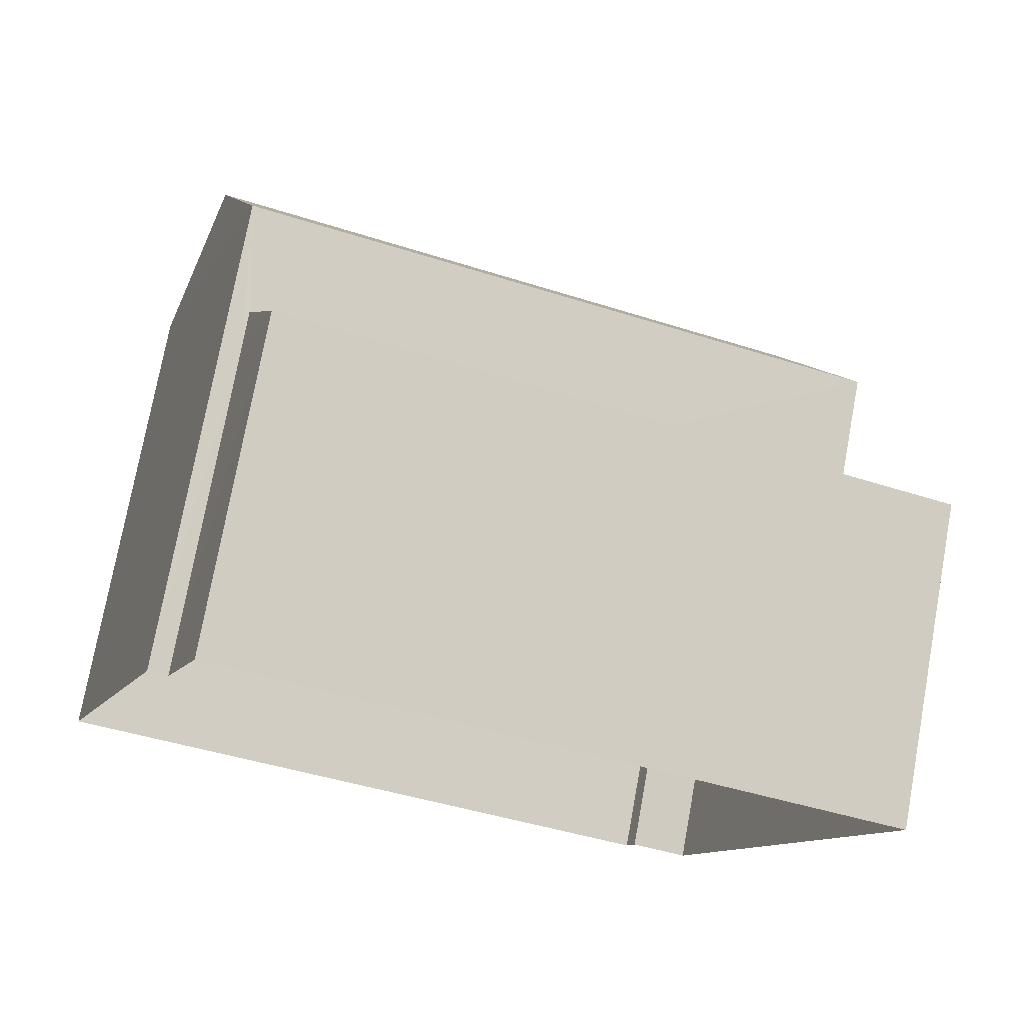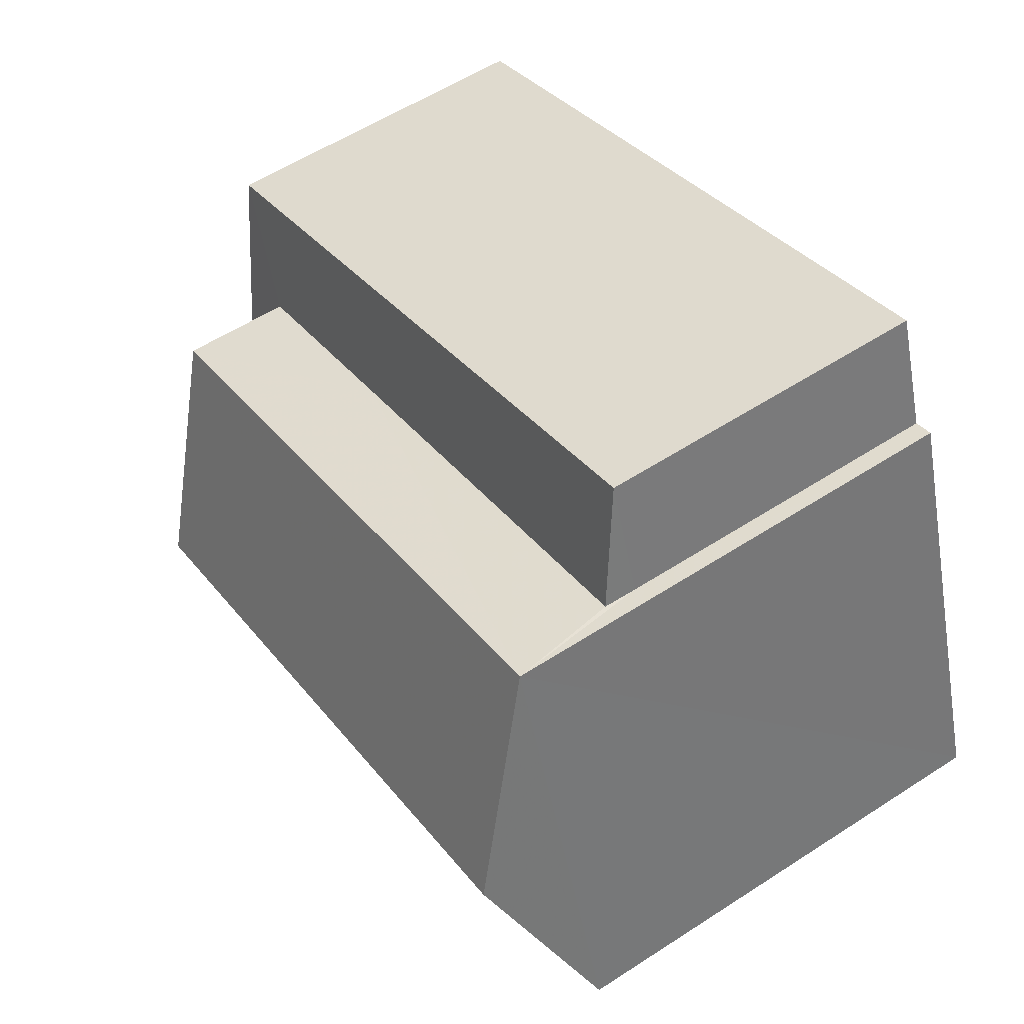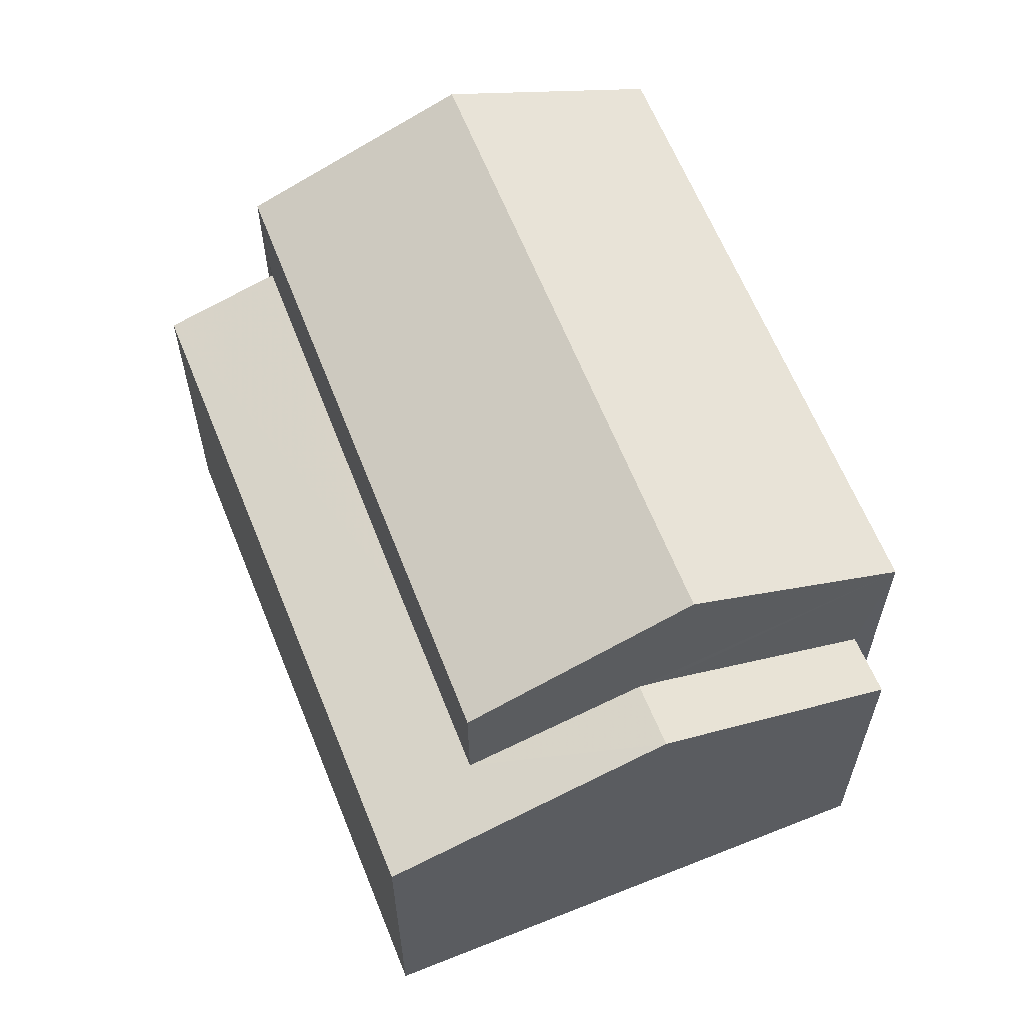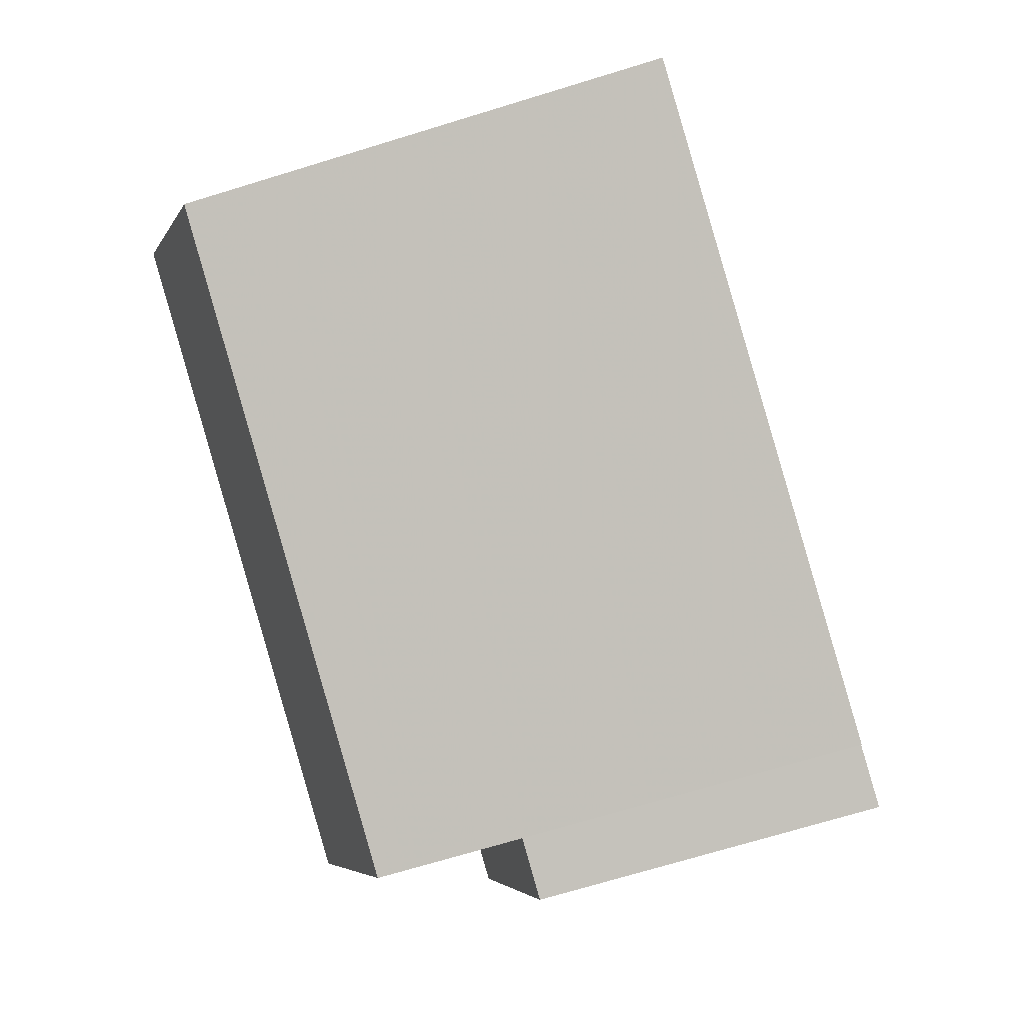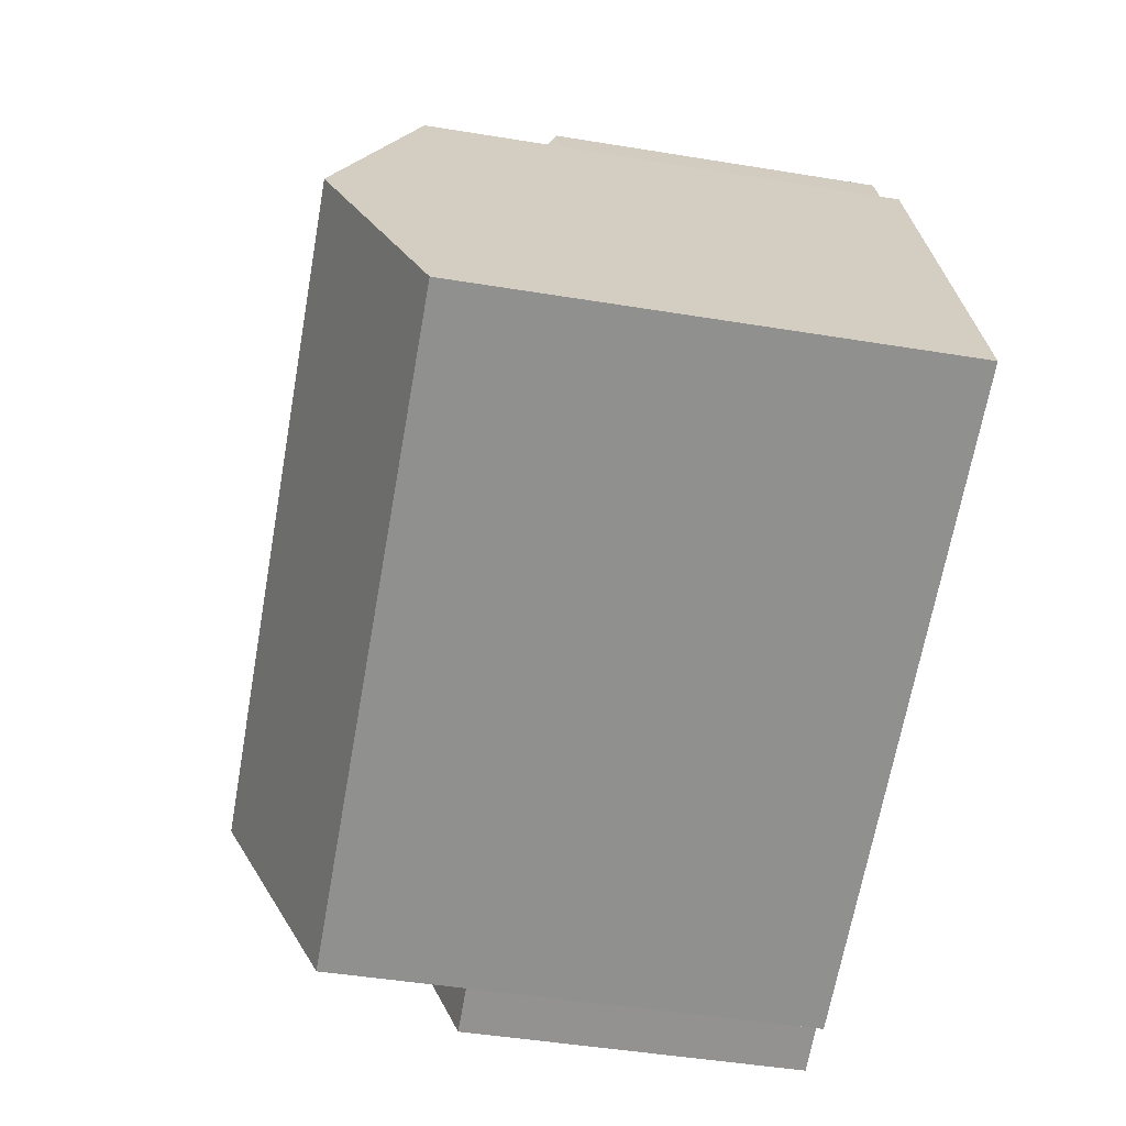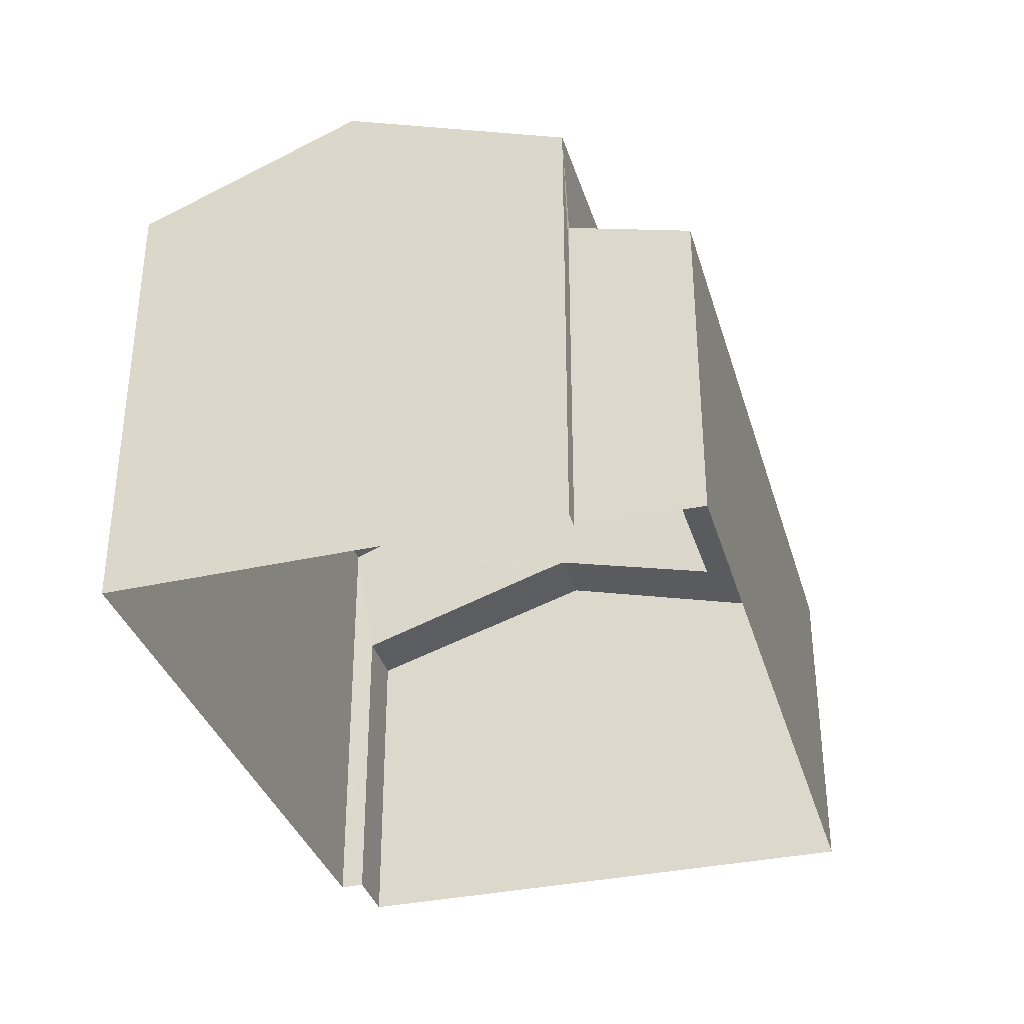
<metadata>
{"format":"obj","ext":"obj","renderer":"f3d","projection":"perspective","resolution":1024,"background":"white","views":[{"elev":75.3,"azim":-169.6,"up":"+Y"},{"elev":56.8,"azim":55.9,"up":"+Y"},{"elev":61.2,"azim":-92.6,"up":"+Z"},{"elev":-71.3,"azim":107.0,"up":"+Y"},{"elev":-47.1,"azim":79.4,"up":"+Y"},{"elev":-35.2,"azim":125.0,"up":"+Z"}]}
</metadata>
<code>
v -8.885e+04 -1.008e+05 1.885
v -8.885e+04 -1.008e+05 1.885
v -8.884e+04 -1.008e+05 1.884
v -8.884e+04 -1.008e+05 1.883
v -8.884e+04 -1.008e+05 1.883
v -8.885e+04 -1.008e+05 1.885
v -8.885e+04 -1.008e+05 1.883
v -8.884e+04 -1.008e+05 1.882
v -8.885e+04 -1.008e+05 6.993
v -8.885e+04 -1.008e+05 7.086
v -8.885e+04 -1.008e+05 7.086
v -8.884e+04 -1.008e+05 6.079
v -8.885e+04 -1.008e+05 6.475
v -8.884e+04 -1.008e+05 6.497
v -8.885e+04 -1.008e+05 6.08
v -8.885e+04 -1.008e+05 7.851
v -8.884e+04 -1.008e+05 8.996
v -8.884e+04 -1.008e+05 7.85
v -8.885e+04 -1.008e+05 6.464
v -8.885e+04 -1.008e+05 8.996
v -8.884e+04 -1.008e+05 7.851
v -8.885e+04 -1.008e+05 7.852
v -8.885e+04 -1.008e+05 6.082
v -8.885e+04 -1.008e+05 6.082
v -8.884e+04 -1.008e+05 6.08
f 1 2 3
f 4 3 5
f 2 6 7
f 8 5 7
f 3 2 5
f 5 2 7
f 9 10 11
f 12 13 14
f 12 15 13
f 16 17 18
f 10 19 11
f 11 19 15
f 19 13 15
f 20 17 16
f 21 20 22
f 17 20 21
f 9 11 23
f 24 9 23
f 21 1 3
f 21 22 1
f 20 16 22
f 5 8 12
f 25 5 12
f 15 7 6
f 23 15 6
f 18 21 3
f 4 18 3
f 7 12 8
f 7 15 12
f 11 15 23
f 17 21 18
f 10 16 19
f 16 10 22
f 22 24 1
f 1 24 2
f 9 24 22
f 9 22 10
f 25 12 14
f 19 16 13
f 5 25 4
f 4 25 18
f 13 16 18
f 14 13 18
f 25 14 18
f 24 23 6
f 2 24 6

</code>
